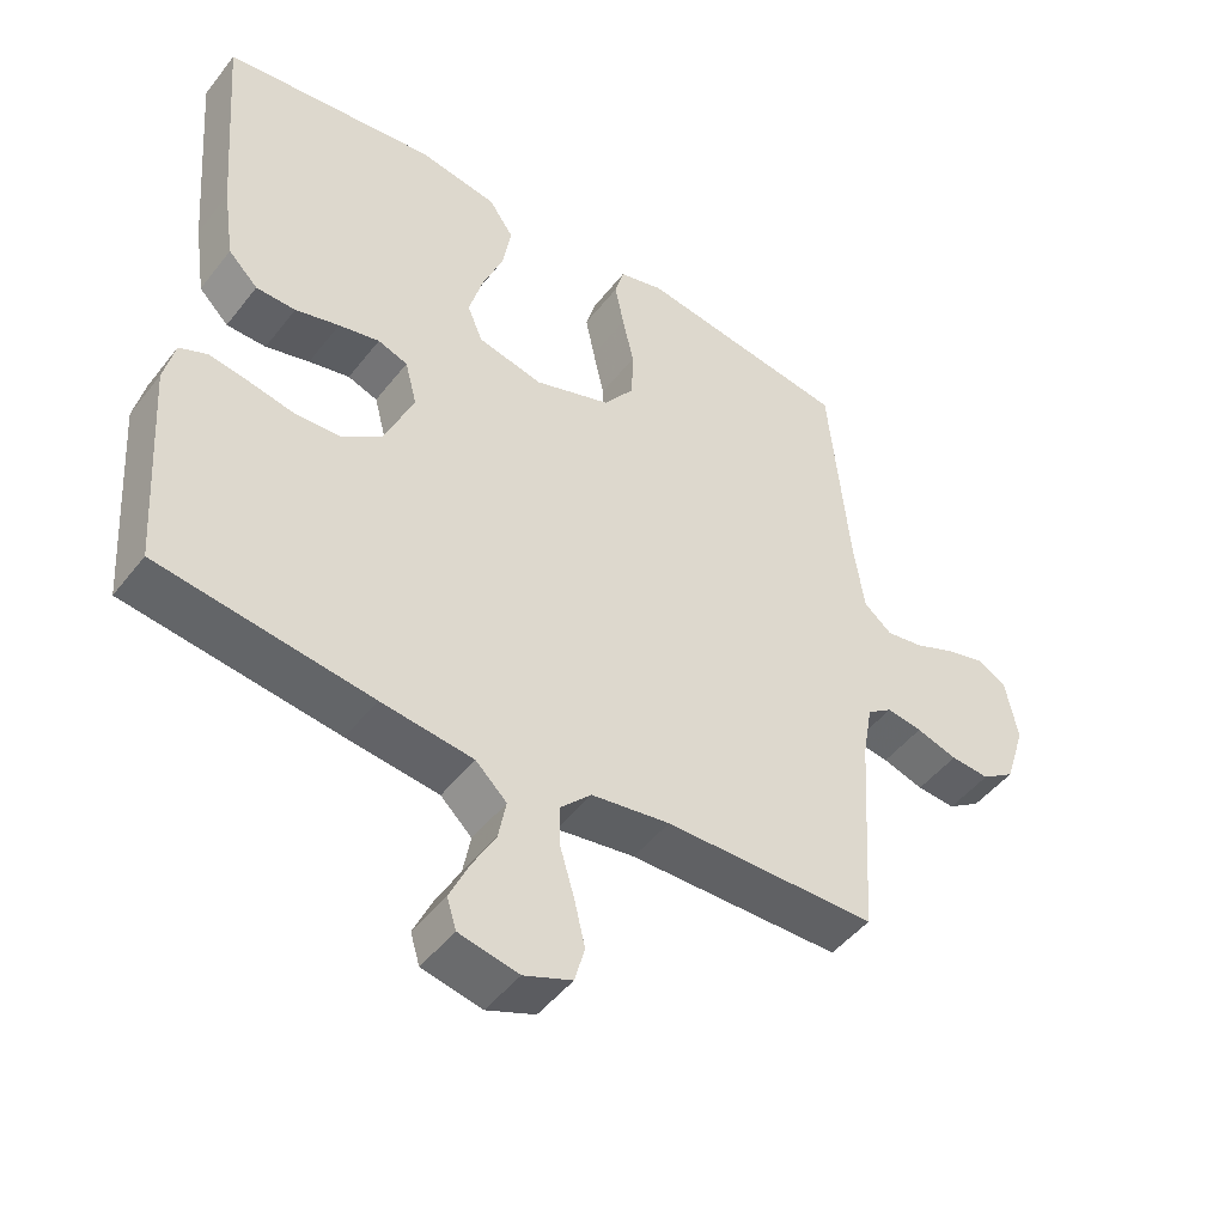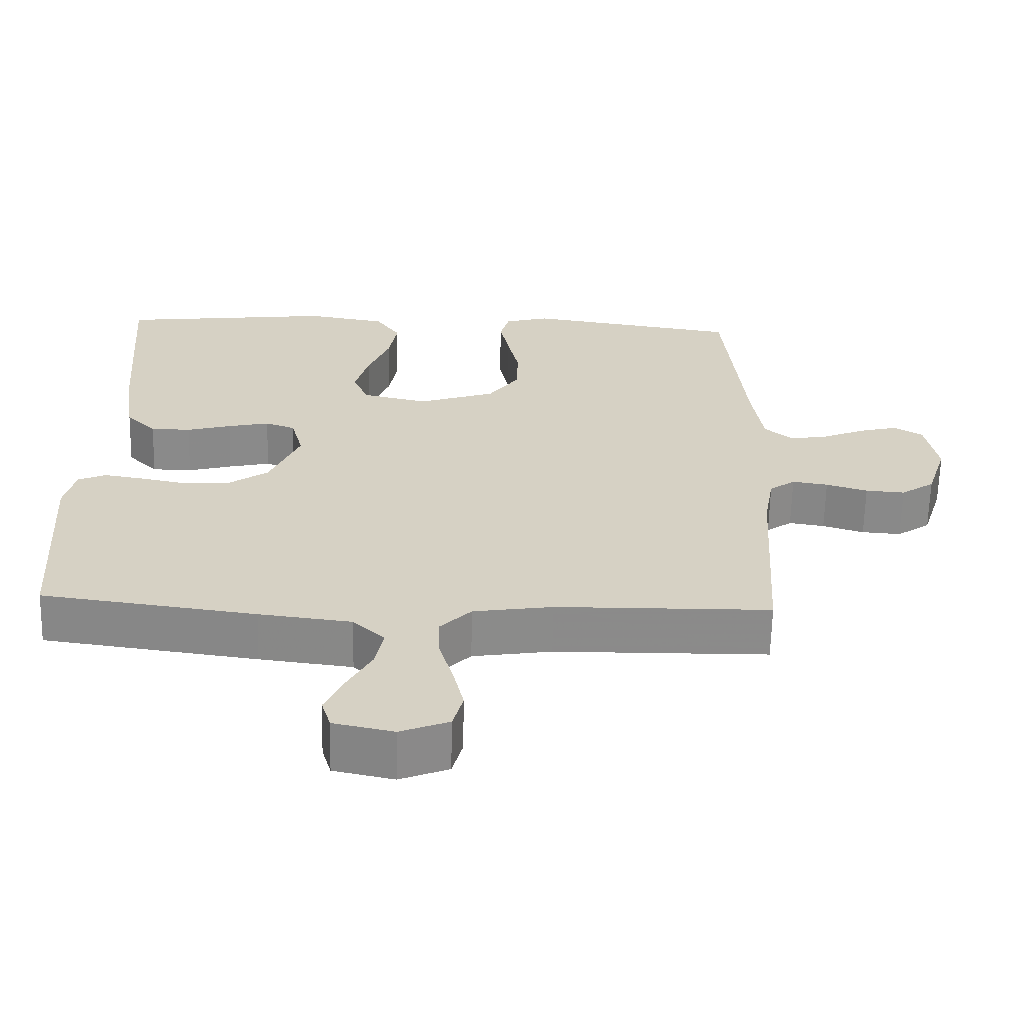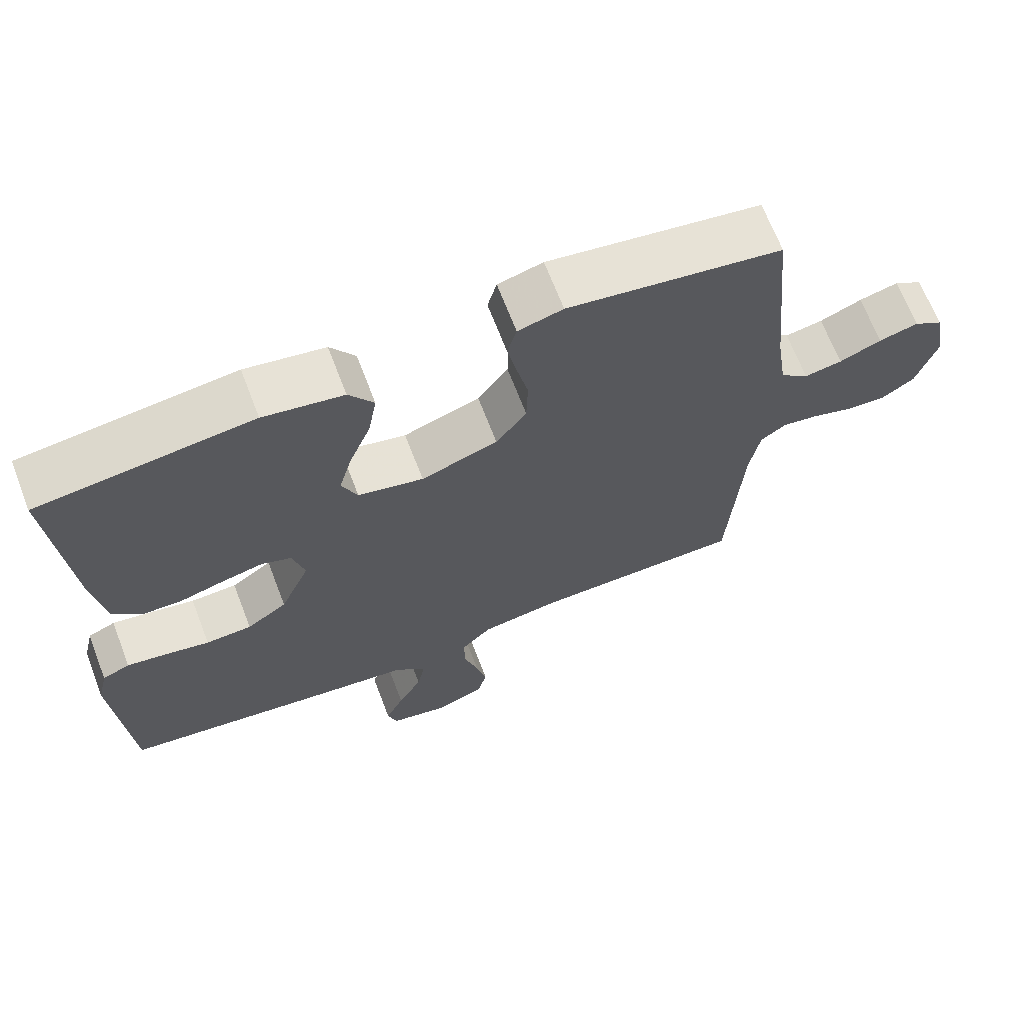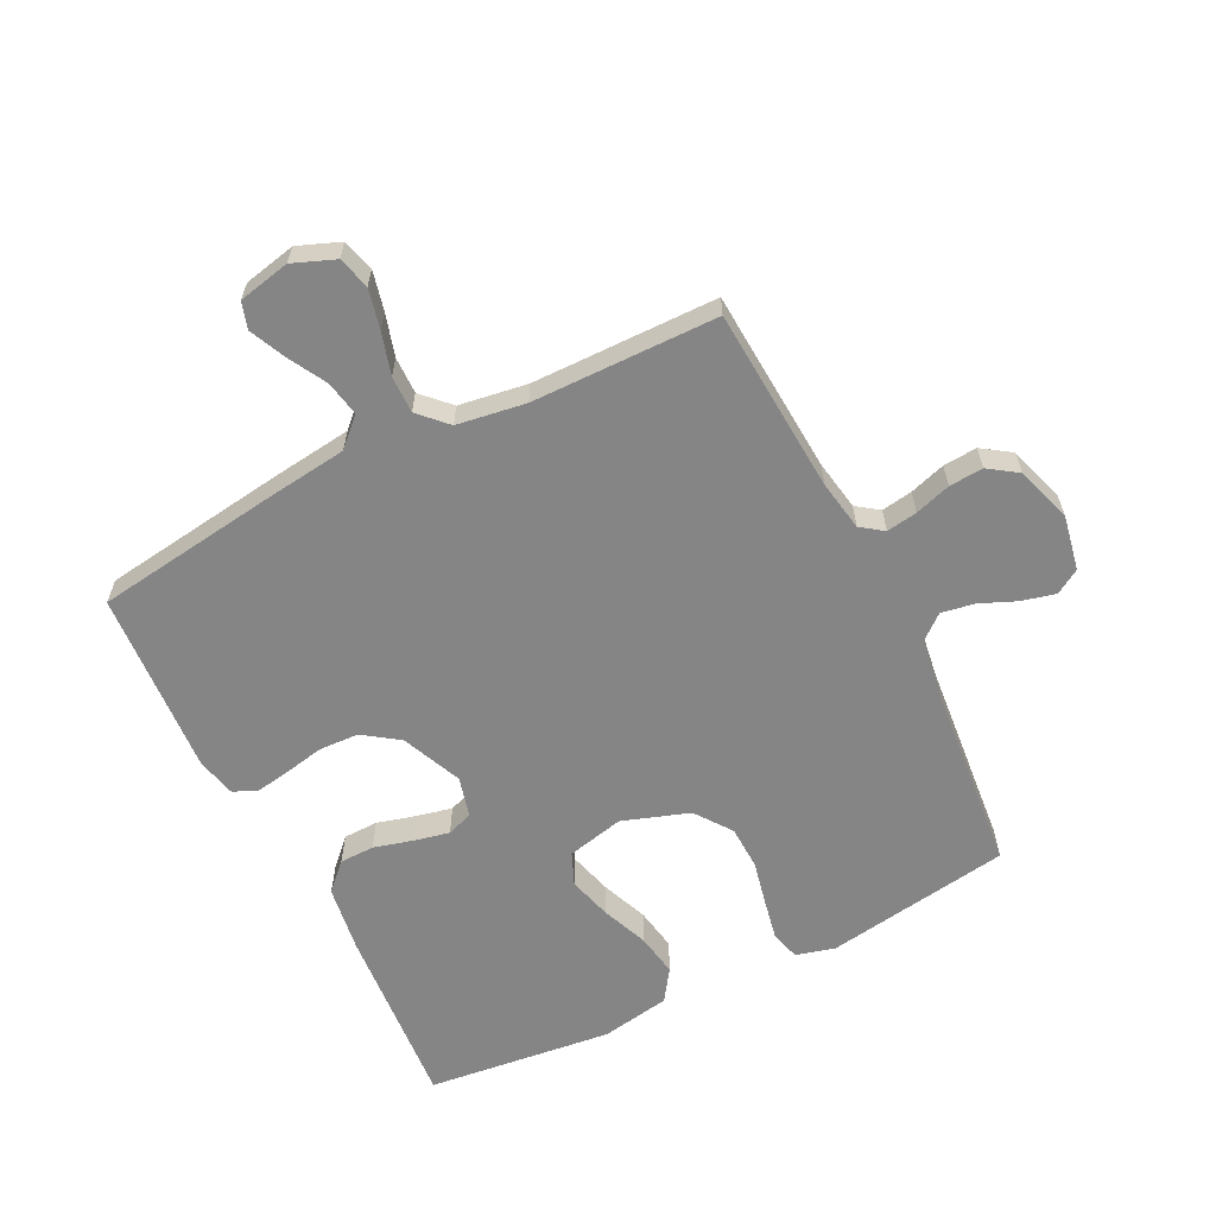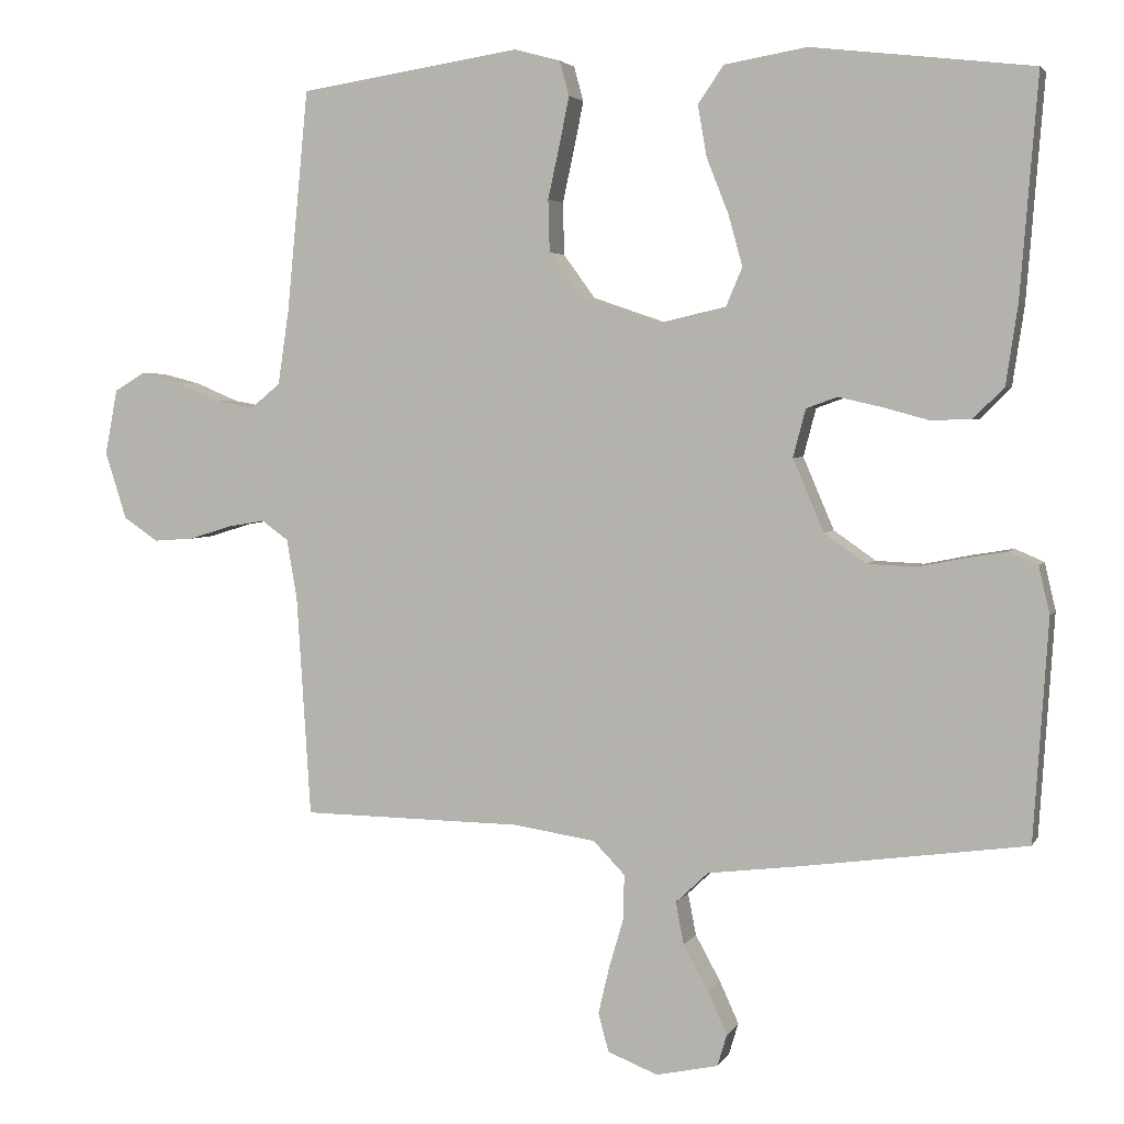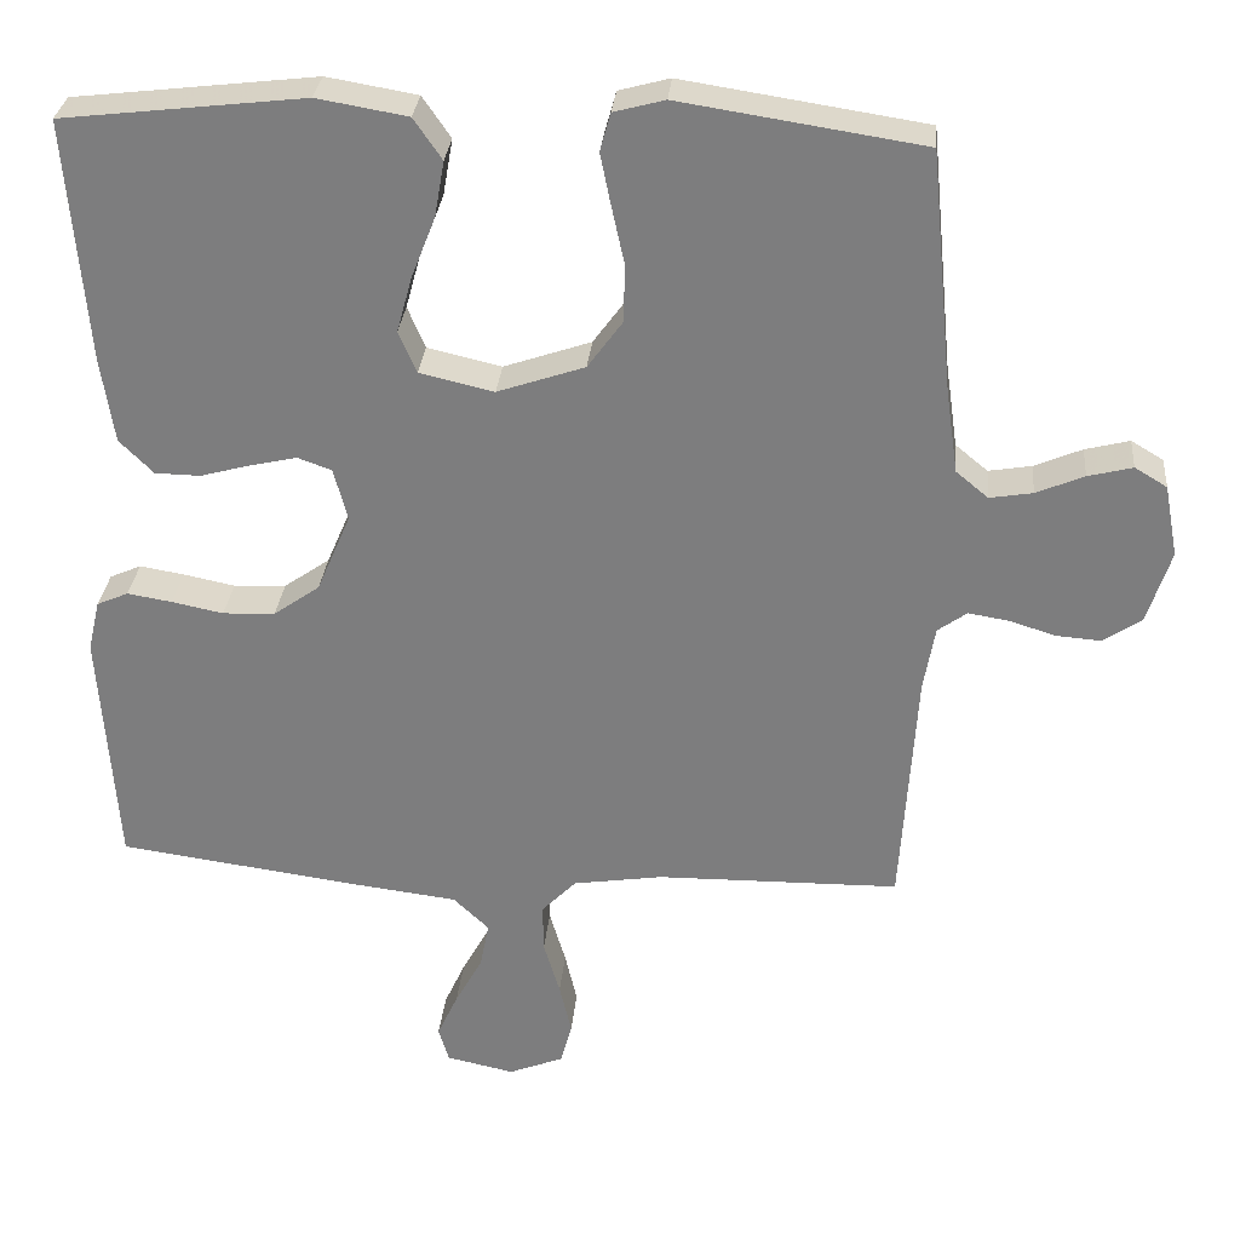
<metadata>
{"format":"obj","ext":"obj","renderer":"f3d","projection":"perspective","resolution":1024,"background":"white","views":[{"elev":-47.6,"azim":144.1,"up":"+Z"},{"elev":-63.6,"azim":178.7,"up":"+Z"},{"elev":67.6,"azim":159.0,"up":"+Z"},{"elev":-61.9,"azim":-153.3,"up":"+Y"},{"elev":3.5,"azim":16.4,"up":"+Z"},{"elev":30.1,"azim":-174.8,"up":"+Z"}]}
</metadata>
<code>
v -0.5 0.07 0.5
v -0.2 0.07 0.546
v -0.137 0.07 0.529
v -0.124 0.07 0.482
v -0.137 0.07 0.418
v -0.153 0.07 0.345
v -0.151 0.07 0.274
v -0.108 0.07 0.215
v 0 0.07 0.178
v 0.092 0.07 0.199
v 0.114 0.07 0.251
v 0.095 0.07 0.32
v 0.065 0.07 0.396
v 0.053 0.07 0.465
v 0.088 0.07 0.516
v 0.2 0.07 0.535
v 0.5 0.07 0.5
v 0.476 0.07 0.2
v 0.46 0.07 0.093
v 0.418 0.07 0.051
v 0.362 0.07 0.05
v 0.3 0.07 0.067
v 0.242 0.07 0.08
v 0.2 0.07 0.065
v 0.183 0.07 0
v 0.225 0.07 -0.098
v 0.282 0.07 -0.138
v 0.347 0.07 -0.141
v 0.411 0.07 -0.128
v 0.466 0.07 -0.119
v 0.505 0.07 -0.136
v 0.52 0.07 -0.2
v 0.5 0.07 -0.5
v 0.2 0.07 -0.541
v 0.07 0.07 -0.557
v 0.026 0.07 -0.599
v 0.037 0.07 -0.656
v 0.071 0.07 -0.718
v 0.097 0.07 -0.775
v 0.084 0.07 -0.818
v 0 0.07 -0.836
v -0.068 0.07 -0.809
v -0.082 0.07 -0.757
v -0.067 0.07 -0.693
v -0.047 0.07 -0.625
v -0.046 0.07 -0.565
v -0.089 0.07 -0.521
v -0.2 0.07 -0.504
v -0.5 0.07 -0.5
v -0.519 0.07 -0.2
v -0.533 0.07 -0.119
v -0.569 0.07 -0.093
v -0.619 0.07 -0.101
v -0.677 0.07 -0.119
v -0.732 0.07 -0.123
v -0.779 0.07 -0.091
v -0.808 0.07 0
v -0.791 0.07 0.089
v -0.751 0.07 0.113
v -0.696 0.07 0.099
v -0.637 0.07 0.074
v -0.584 0.07 0.065
v -0.544 0.07 0.098
v -0.529 0.07 0.2
v -0.5 0 0.5
v -0.2 0 0.546
v -0.137 0 0.529
v -0.124 0 0.482
v -0.137 0 0.418
v -0.153 0 0.345
v -0.151 0 0.274
v -0.108 0 0.215
v 0 0 0.178
v 0.092 0 0.199
v 0.114 0 0.251
v 0.095 0 0.32
v 0.065 0 0.396
v 0.053 0 0.465
v 0.088 0 0.516
v 0.2 0 0.535
v 0.5 0 0.5
v 0.476 0 0.2
v 0.46 0 0.093
v 0.418 0 0.051
v 0.362 0 0.05
v 0.3 0 0.067
v 0.242 0 0.08
v 0.2 0 0.065
v 0.183 0 0
v 0.225 0 -0.098
v 0.282 0 -0.138
v 0.347 0 -0.141
v 0.411 0 -0.128
v 0.466 0 -0.119
v 0.505 0 -0.136
v 0.52 0 -0.2
v 0.5 0 -0.5
v 0.2 0 -0.541
v 0.07 0 -0.557
v 0.026 0 -0.599
v 0.037 0 -0.656
v 0.071 0 -0.718
v 0.097 0 -0.775
v 0.084 0 -0.818
v 0 0 -0.836
v -0.068 0 -0.809
v -0.082 0 -0.757
v -0.067 0 -0.693
v -0.047 0 -0.625
v -0.046 0 -0.565
v -0.089 0 -0.521
v -0.2 0 -0.504
v -0.5 0 -0.5
v -0.519 0 -0.2
v -0.533 0 -0.119
v -0.569 0 -0.093
v -0.619 0 -0.101
v -0.677 0 -0.119
v -0.732 0 -0.123
v -0.779 0 -0.091
v -0.808 0 0
v -0.791 0 0.089
v -0.751 0 0.113
v -0.696 0 0.099
v -0.637 0 0.074
v -0.584 0 0.065
v -0.544 0 0.098
v -0.529 0 0.2
f 59 60 61
f 58 59 61
f 57 58 61
f 56 57 61
f 55 56 61
f 54 55 61
f 53 54 61
f 52 53 61 62
f 51 52 62 63
f 48 49 50
f 51 63 64
f 50 51 64
f 48 50 64
f 47 48 64
f 43 44 45
f 42 43 45
f 41 42 45
f 40 41 45
f 39 40 45
f 38 39 45
f 37 38 45
f 36 37 45 46
f 47 64 1
f 46 47 1
f 36 46 1
f 35 36 1
f 33 34 35
f 32 33 35
f 31 32 35
f 30 31 35
f 29 30 35
f 28 29 35
f 20 21 22
f 19 20 22
f 18 19 22
f 17 18 22
f 16 17 22
f 15 16 22
f 14 15 22
f 13 14 22
f 12 13 22
f 11 12 22 23
f 10 11 23 24
f 4 5 6
f 3 4 6
f 2 3 6
f 1 2 6
f 1 6 7
f 35 1 7 8
f 27 28 35
f 26 27 35
f 35 8 9
f 26 35 9
f 25 26 9
f 9 10 24 25
f 125 124 123
f 125 123 122
f 125 122 121
f 125 121 120
f 125 120 119
f 125 119 118
f 125 118 117
f 126 125 117 116
f 127 126 116 115
f 114 113 112
f 128 127 115
f 128 115 114
f 128 114 112
f 128 112 111
f 109 108 107
f 109 107 106
f 109 106 105
f 109 105 104
f 109 104 103
f 109 103 102
f 109 102 101
f 110 109 101 100
f 65 128 111
f 65 111 110
f 65 110 100
f 65 100 99
f 99 98 97
f 99 97 96
f 99 96 95
f 99 95 94
f 99 94 93
f 99 93 92
f 86 85 84
f 86 84 83
f 86 83 82
f 86 82 81
f 86 81 80
f 86 80 79
f 86 79 78
f 86 78 77
f 86 77 76
f 87 86 76 75
f 88 87 75 74
f 70 69 68
f 70 68 67
f 70 67 66
f 70 66 65
f 71 70 65
f 72 71 65 99
f 99 92 91
f 99 91 90
f 73 72 99
f 73 99 90
f 73 90 89
f 89 88 74 73
f 1 65 66 2
f 2 66 67 3
f 3 67 68 4
f 4 68 69 5
f 5 69 70 6
f 6 70 71 7
f 7 71 72 8
f 8 72 73 9
f 9 73 74 10
f 10 74 75 11
f 11 75 76 12
f 12 76 77 13
f 13 77 78 14
f 14 78 79 15
f 15 79 80 16
f 16 80 81 17
f 17 81 82 18
f 18 82 83 19
f 19 83 84 20
f 20 84 85 21
f 21 85 86 22
f 22 86 87 23
f 23 87 88 24
f 24 88 89 25
f 25 89 90 26
f 26 90 91 27
f 27 91 92 28
f 28 92 93 29
f 29 93 94 30
f 30 94 95 31
f 31 95 96 32
f 32 96 97 33
f 33 97 98 34
f 34 98 99 35
f 35 99 100 36
f 36 100 101 37
f 37 101 102 38
f 38 102 103 39
f 39 103 104 40
f 40 104 105 41
f 41 105 106 42
f 42 106 107 43
f 43 107 108 44
f 44 108 109 45
f 45 109 110 46
f 46 110 111 47
f 47 111 112 48
f 48 112 113 49
f 49 113 114 50
f 50 114 115 51
f 51 115 116 52
f 52 116 117 53
f 53 117 118 54
f 54 118 119 55
f 55 119 120 56
f 56 120 121 57
f 57 121 122 58
f 58 122 123 59
f 59 123 124 60
f 60 124 125 61
f 61 125 126 62
f 62 126 127 63
f 63 127 128 64
f 64 128 65 1

</code>
